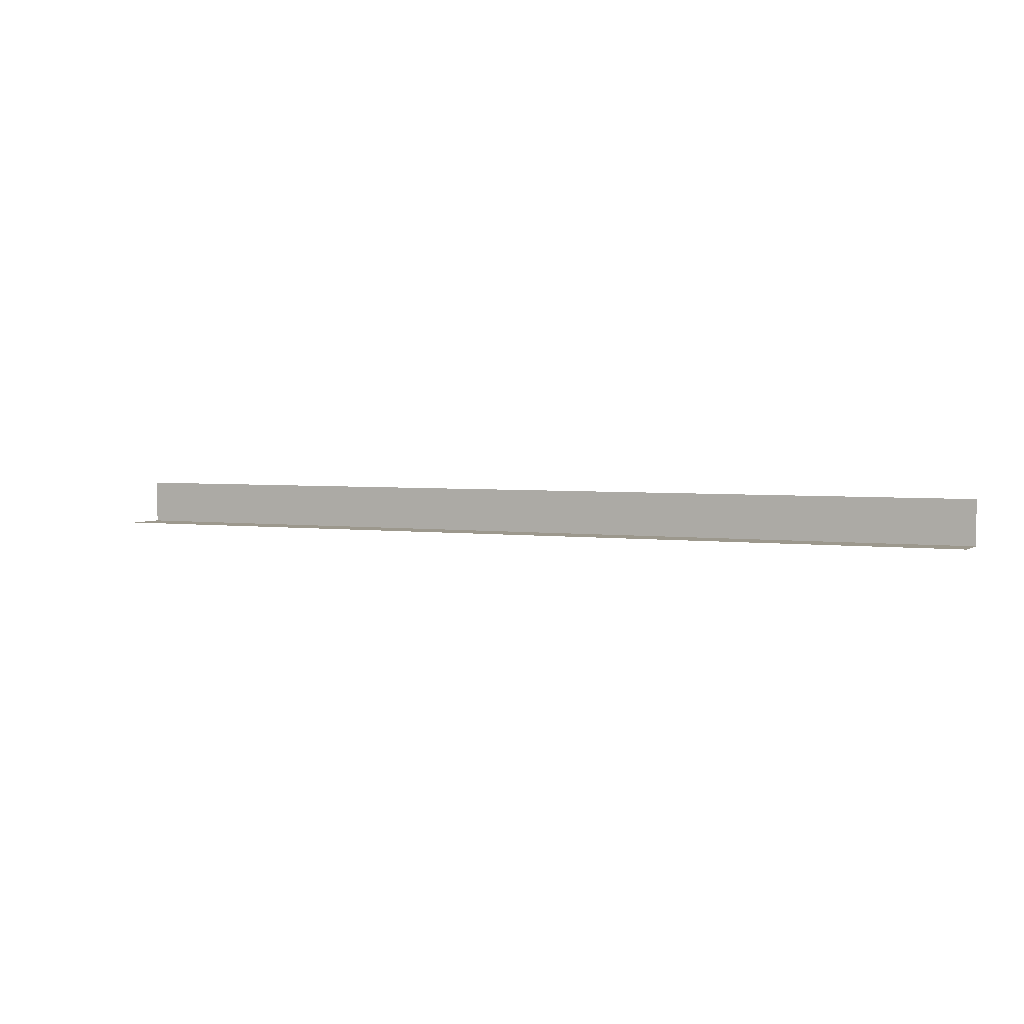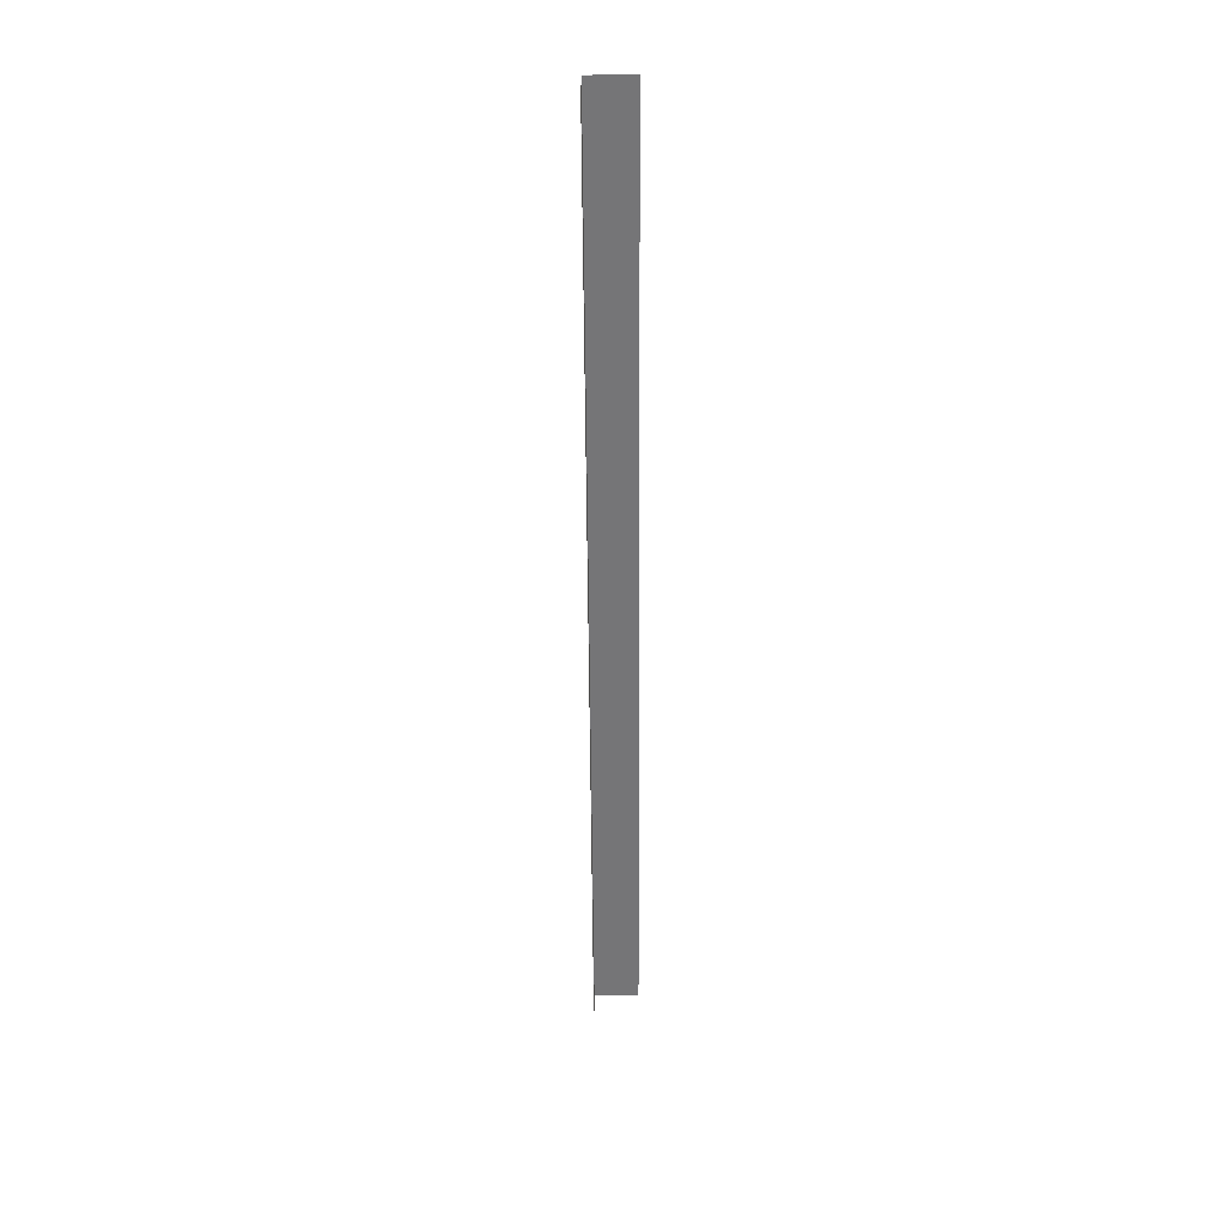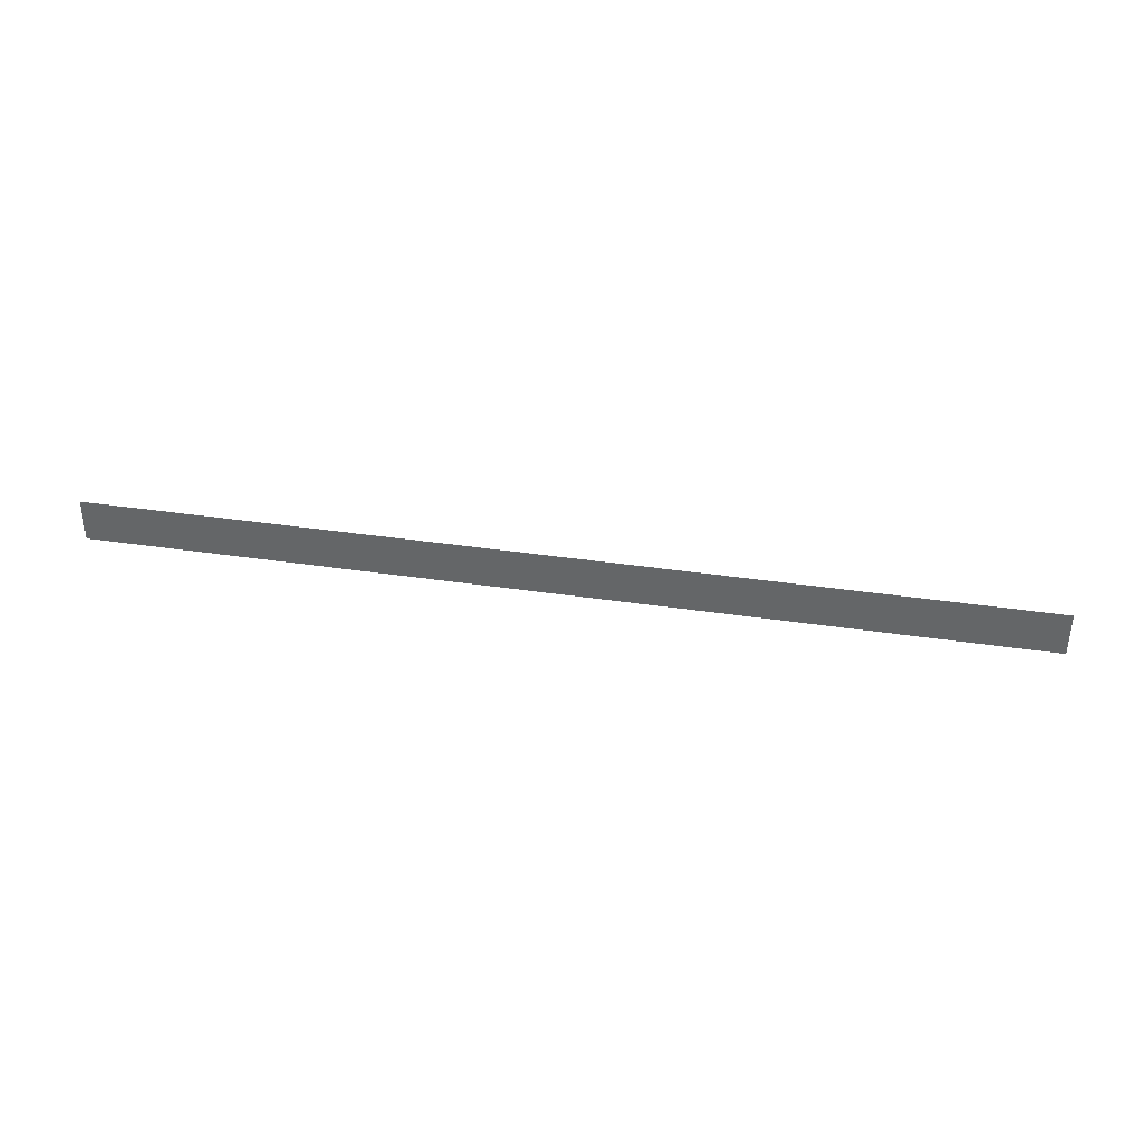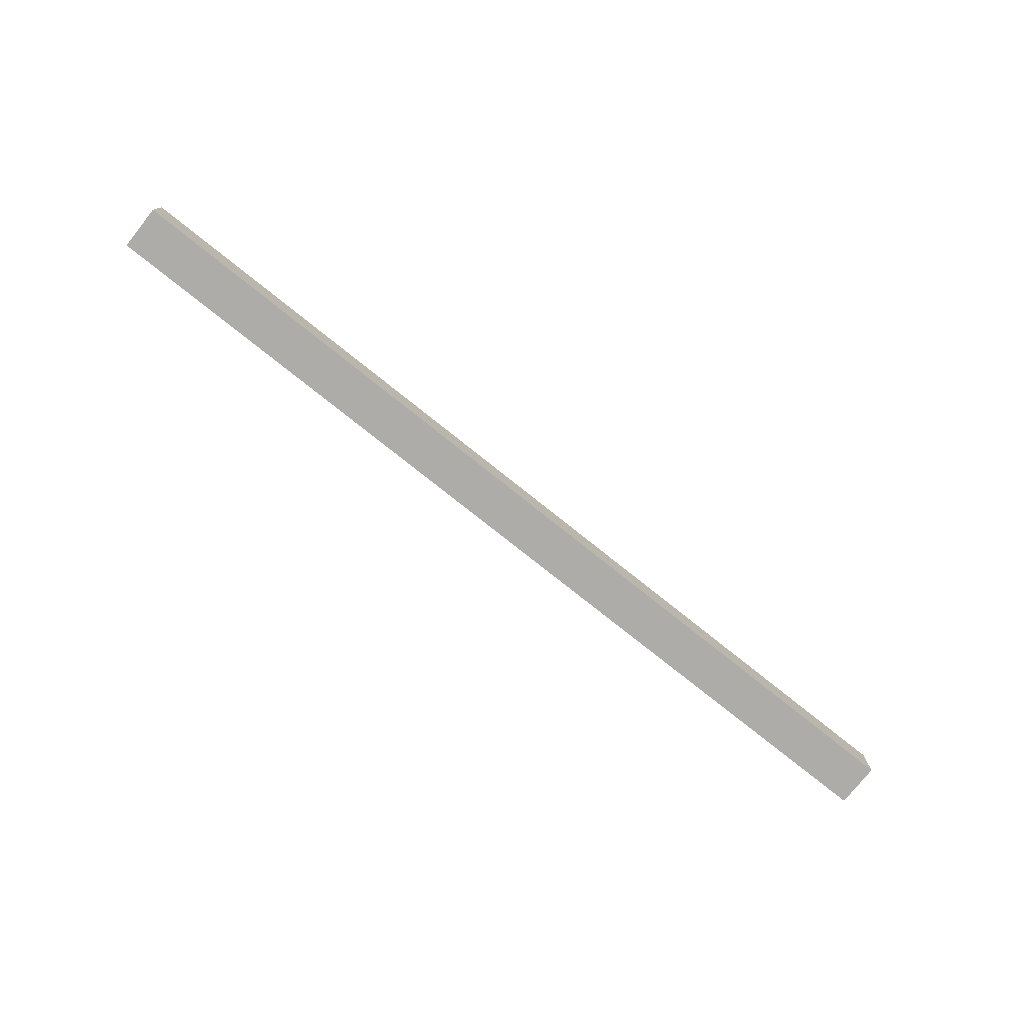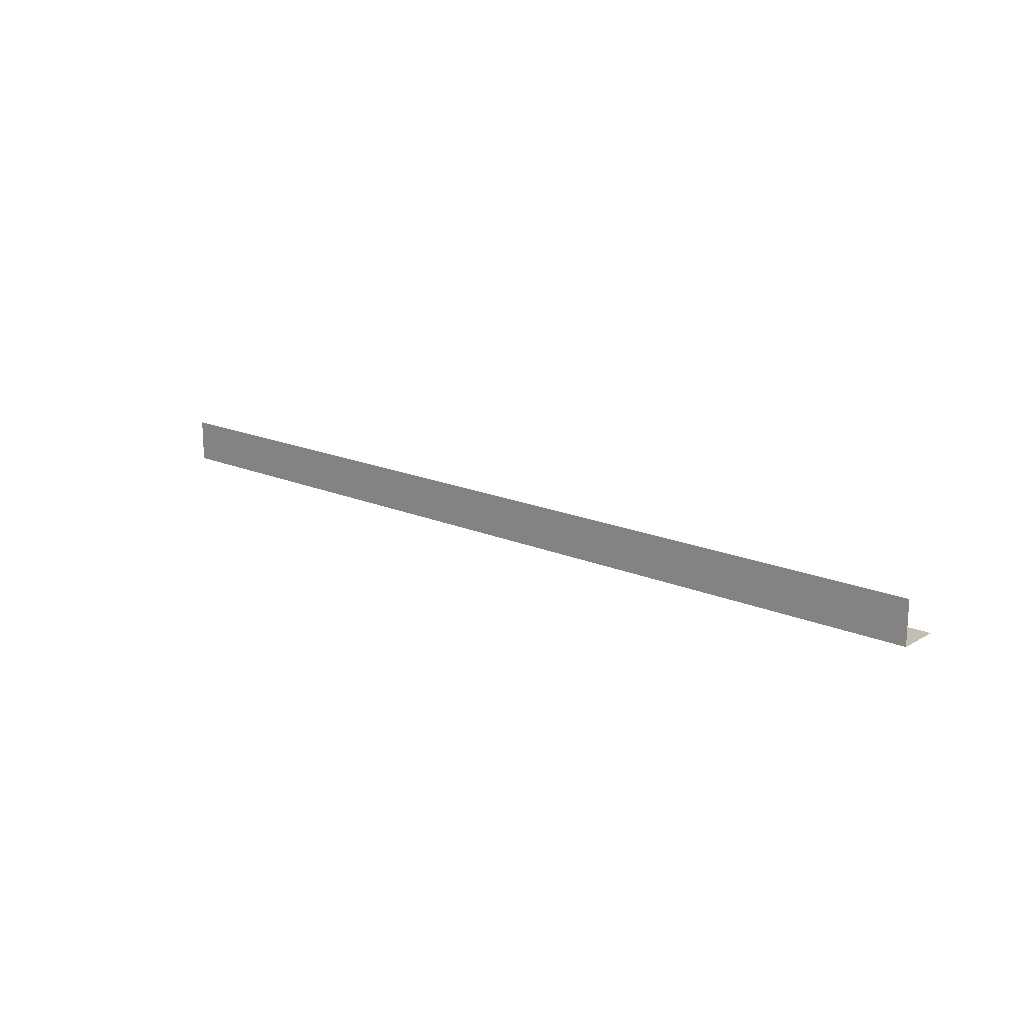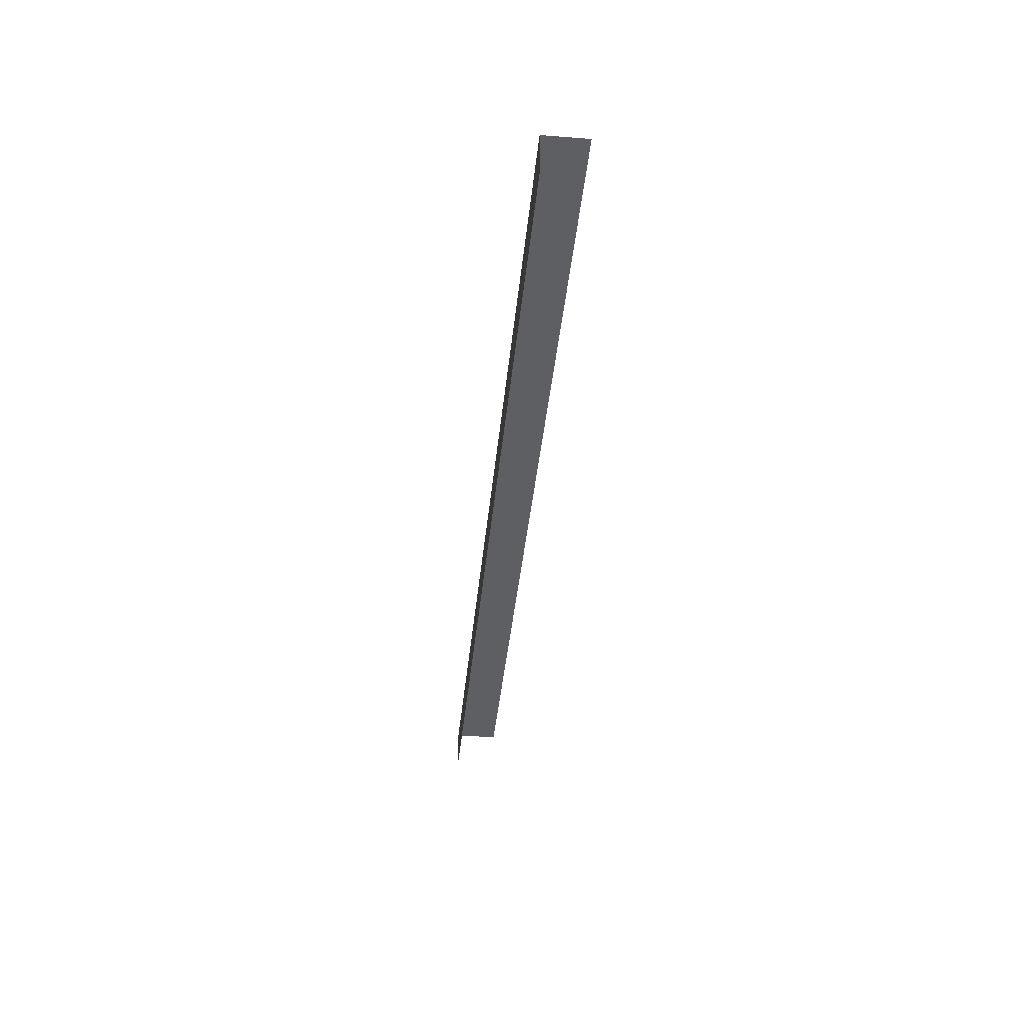
<metadata>
{"format":"obj","ext":"obj","renderer":"f3d","projection":"perspective","resolution":1024,"background":"white","views":[{"elev":3.1,"azim":25.9,"up":"+Z"},{"elev":-56.6,"azim":-89.7,"up":"+Y"},{"elev":36.7,"azim":-169.1,"up":"+Z"},{"elev":-76.9,"azim":141.4,"up":"+Z"},{"elev":17.1,"azim":-139.0,"up":"+Z"},{"elev":-39.5,"azim":-95.5,"up":"+Y"}]}
</metadata>
<code>
g steps_geo44
v -5.205 11.51 11.46
v -5.205 11.51 11.2
v 0.2224 11.51 11.2
v 0.2224 11.51 11.46
v -5.205 11.51 11.2
v -5.205 11.25 11.2
v 0.2224 11.25 11.2
v 0.2224 11.51 11.2
g steps_geo44_0
f 3 2 1
f 4 3 1
f 7 6 5
f 8 7 5

</code>
